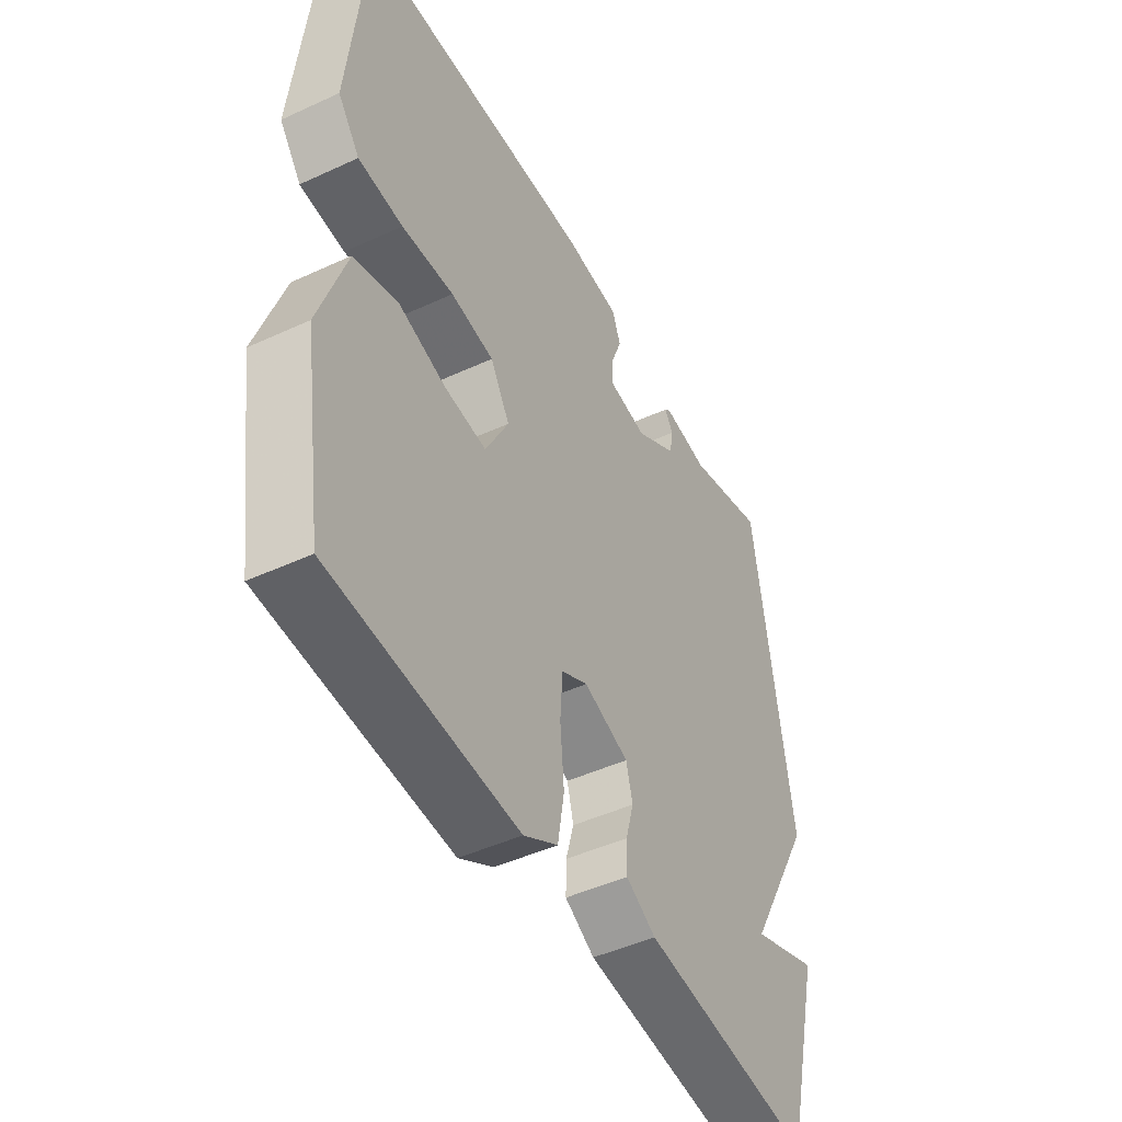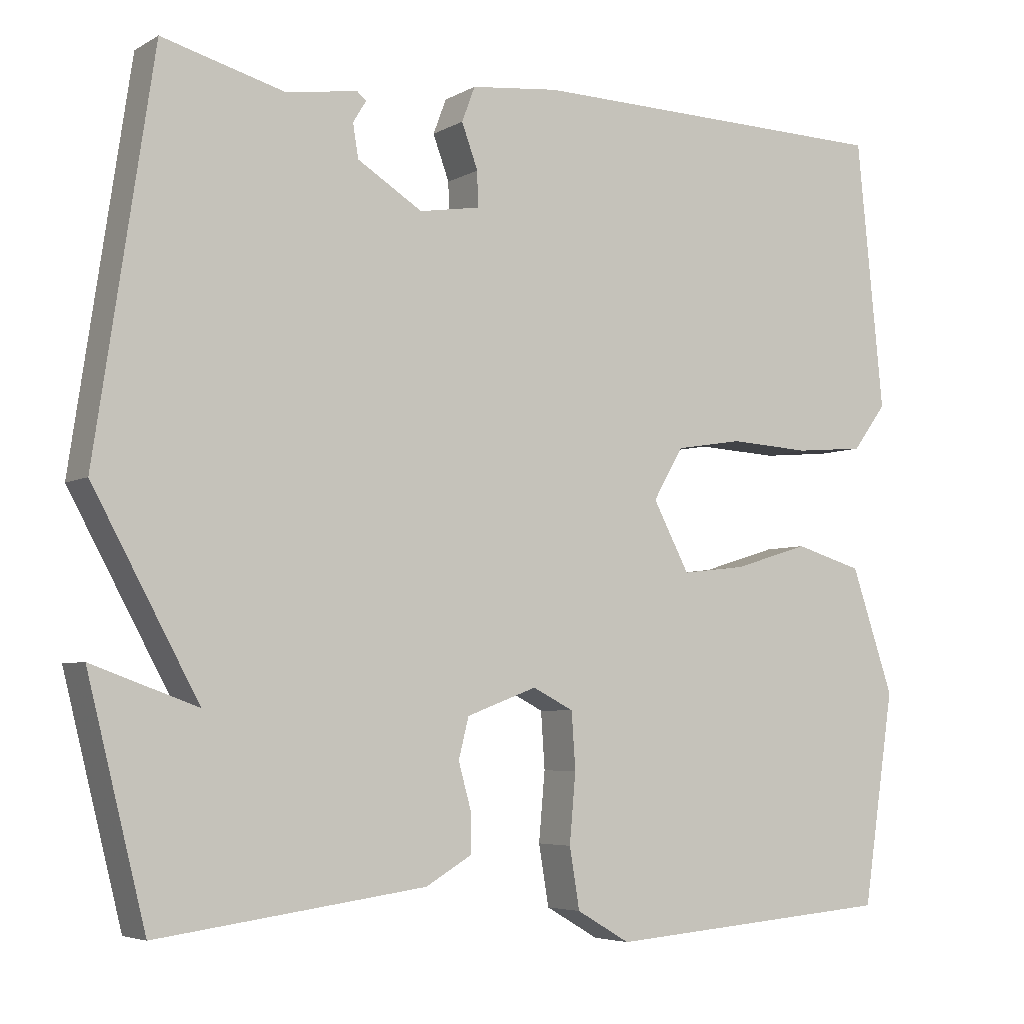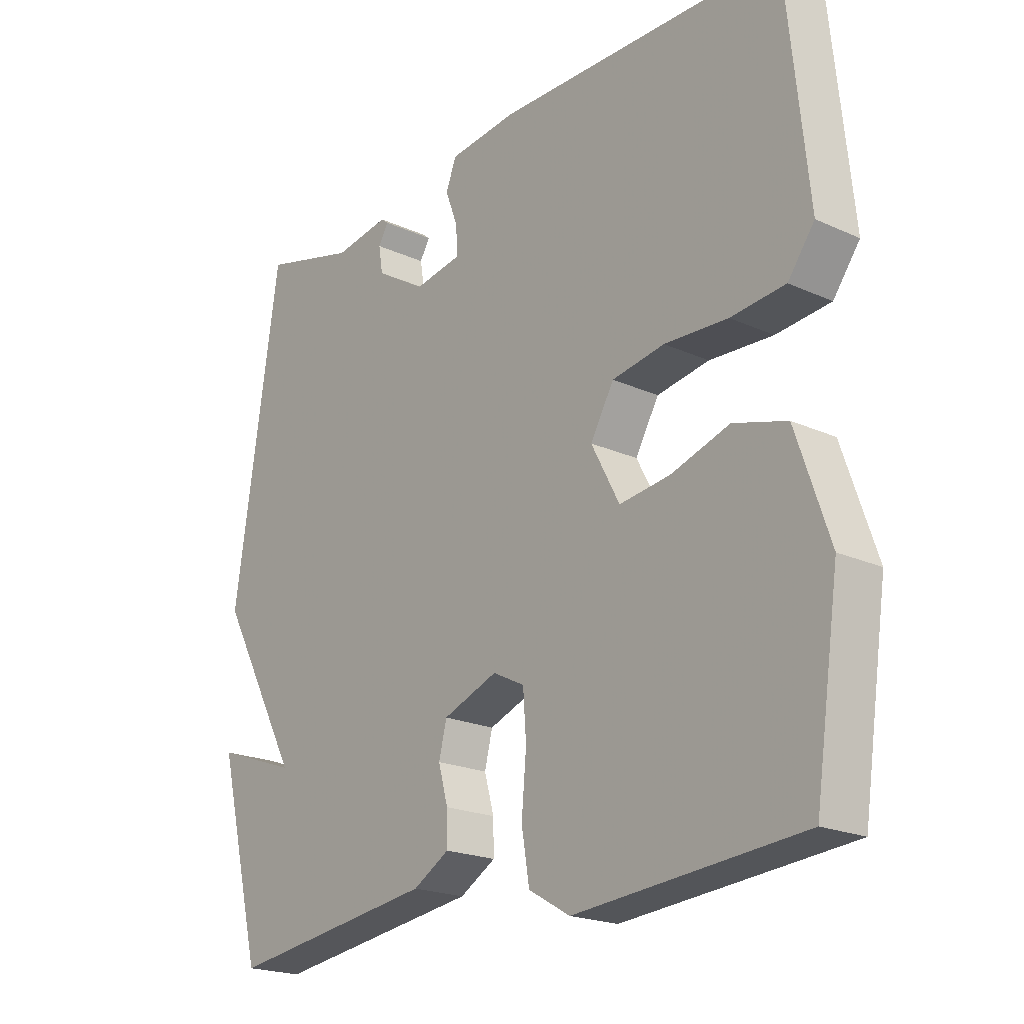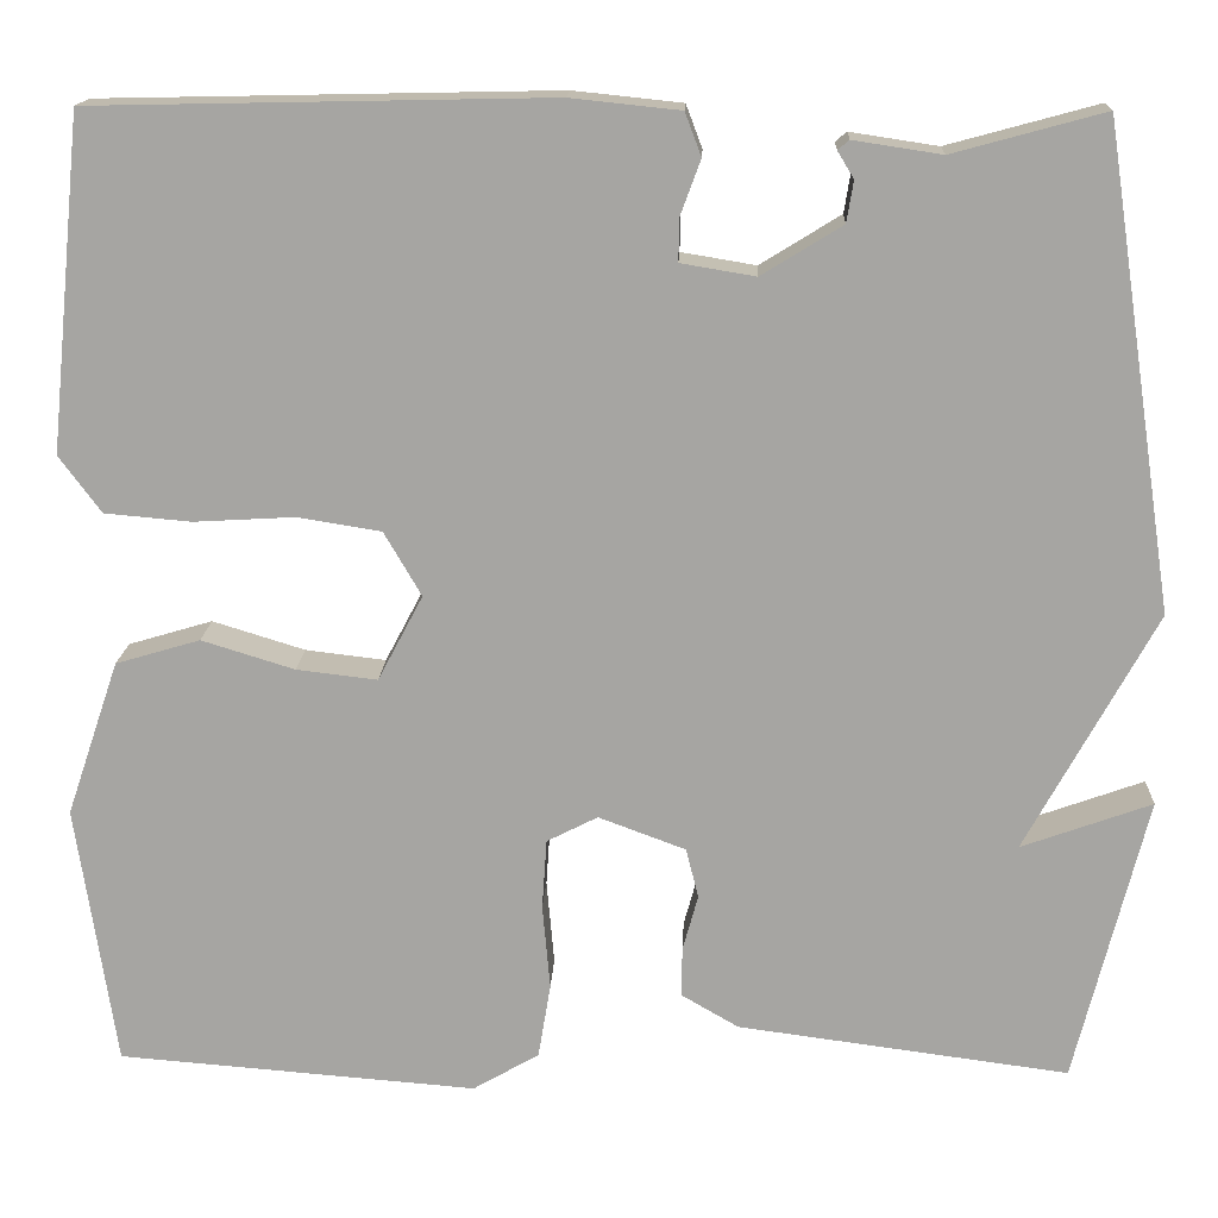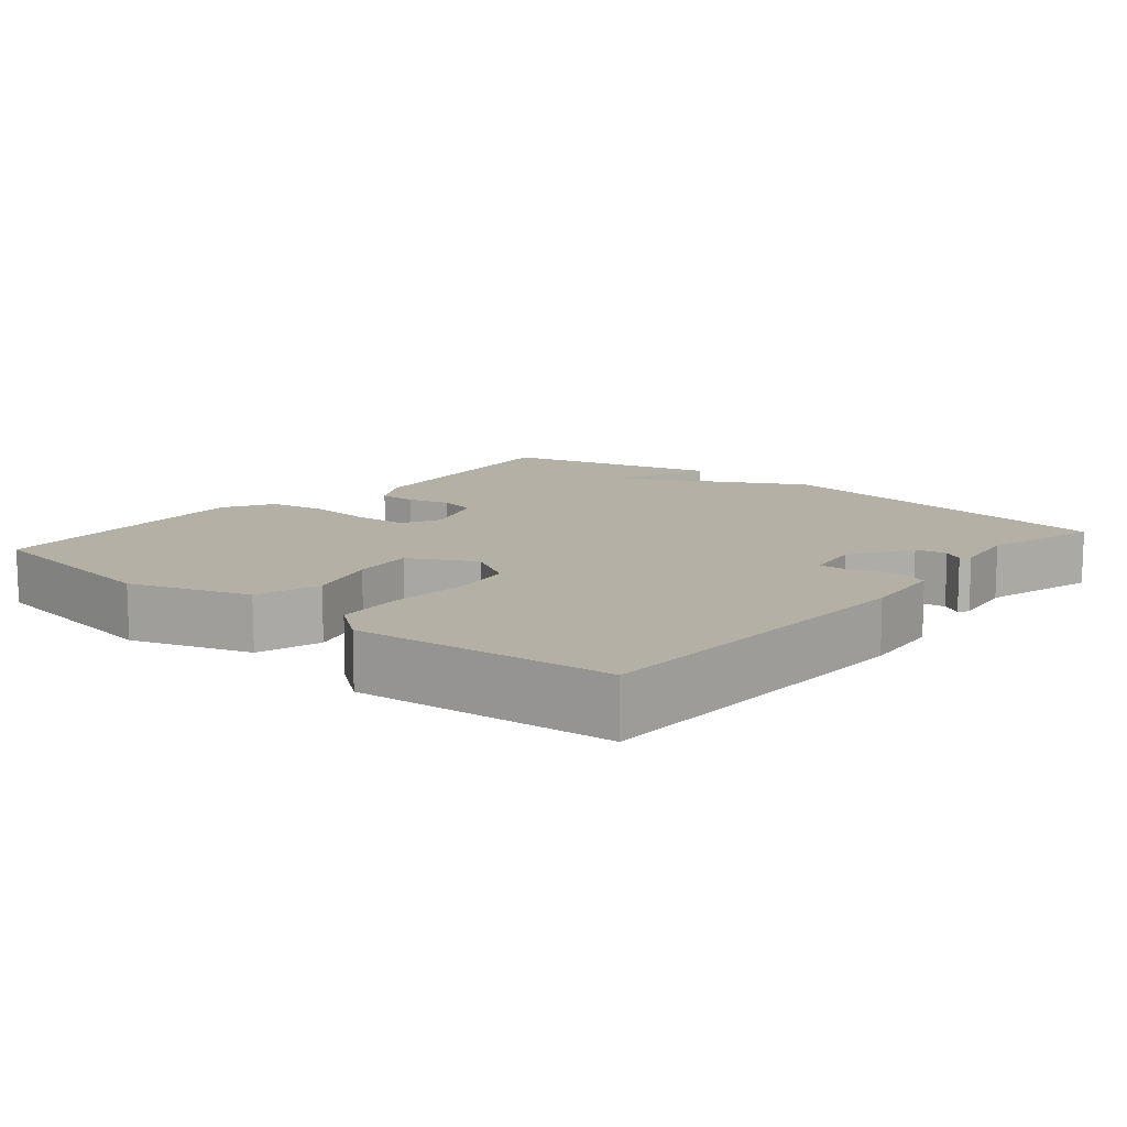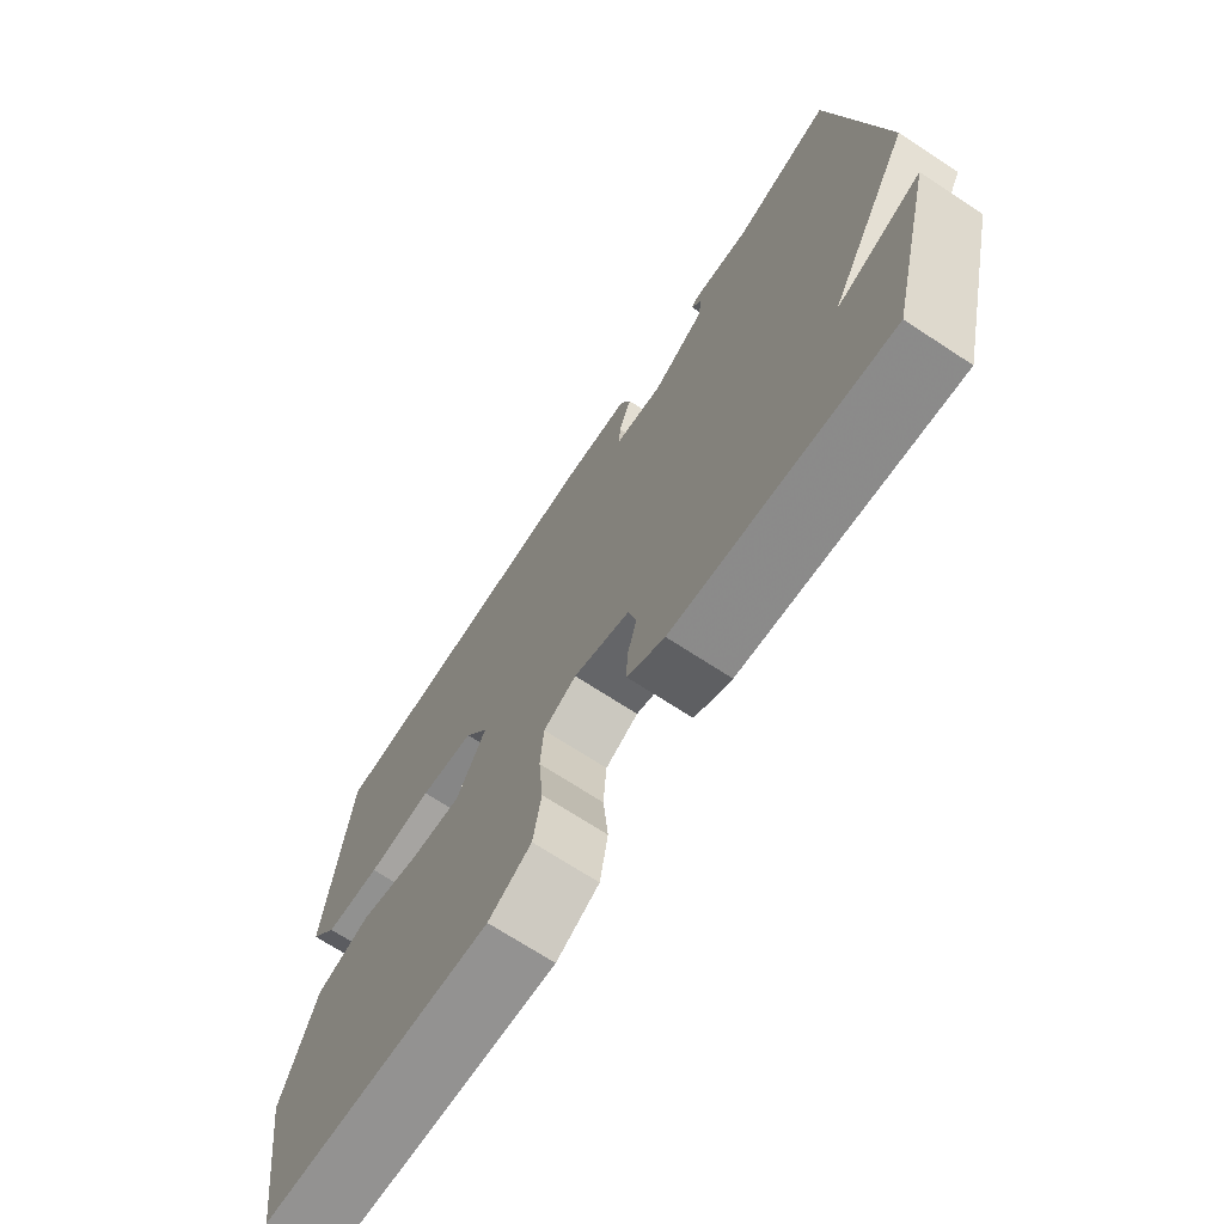
<metadata>
{"format":"obj","ext":"obj","renderer":"f3d","projection":"perspective","resolution":1024,"background":"white","views":[{"elev":-46.5,"azim":-62.2,"up":"+Z"},{"elev":-5.0,"azim":148.8,"up":"+Z"},{"elev":-20.8,"azim":-129.3,"up":"+Z"},{"elev":15.8,"azim":2.4,"up":"+Z"},{"elev":11.7,"azim":-49.9,"up":"+Y"},{"elev":-70.6,"azim":56.8,"up":"+Z"}]}
</metadata>
<code>
v -0.5 0.07 0.5
v -0.023 0.07 0.51
v 0.091 0.07 0.498
v 0.108 0.07 0.453
v 0.087 0.07 0.396
v 0.086 0.07 0.351
v 0.164 0.07 0.338
v 0.248 0.07 0.39
v 0.255 0.07 0.433
v 0.238 0.07 0.461
v 0.25 0.07 0.471
v 0.342 0.07 0.457
v 0.5 0.07 0.5
v 0.575 0.07 0
v 0.439 0.07 -0.249
v 0.575 0.07 -0.2
v 0.5 0.07 -0.5
v 0.154 0.07 -0.454
v 0.094 0.07 -0.419
v 0.095 0.07 -0.367
v 0.111 0.07 -0.309
v 0.098 0.07 -0.257
v 0.007 0.07 -0.223
v -0.046 0.07 -0.25
v -0.051 0.07 -0.323
v -0.043 0.07 -0.412
v -0.056 0.07 -0.49
v -0.125 0.07 -0.53
v -0.5 0.07 -0.5
v -0.541 0.07 -0.226
v -0.486 0.07 -0.064
v -0.398 0.07 -0.038
v -0.301 0.07 -0.068
v -0.217 0.07 -0.078
v -0.17 0.07 0.011
v -0.209 0.07 0.078
v -0.296 0.07 0.092
v -0.401 0.07 0.086
v -0.491 0.07 0.094
v -0.535 0.07 0.153
v -0.5 0 0.5
v -0.023 0 0.51
v 0.091 0 0.498
v 0.108 0 0.453
v 0.087 0 0.396
v 0.086 0 0.351
v 0.164 0 0.338
v 0.248 0 0.39
v 0.255 0 0.433
v 0.238 0 0.461
v 0.25 0 0.471
v 0.342 0 0.457
v 0.5 0 0.5
v 0.575 0 0
v 0.439 0 -0.249
v 0.575 0 -0.2
v 0.5 0 -0.5
v 0.154 0 -0.454
v 0.094 0 -0.419
v 0.095 0 -0.367
v 0.111 0 -0.309
v 0.098 0 -0.257
v 0.007 0 -0.223
v -0.046 0 -0.25
v -0.051 0 -0.323
v -0.043 0 -0.412
v -0.056 0 -0.49
v -0.125 0 -0.53
v -0.5 0 -0.5
v -0.541 0 -0.226
v -0.486 0 -0.064
v -0.398 0 -0.038
v -0.301 0 -0.068
v -0.217 0 -0.078
v -0.17 0 0.011
v -0.209 0 0.078
v -0.296 0 0.092
v -0.401 0 0.086
v -0.491 0 0.094
v -0.535 0 0.153
f 3 4 5
f 2 3 5
f 1 2 5
f 40 1 5
f 39 40 5
f 38 39 5
f 37 38 5
f 36 37 5 6
f 35 36 6 7
f 34 35 7 8
f 31 32 33
f 30 31 33
f 29 30 33
f 28 29 33
f 27 28 33
f 26 27 33
f 25 26 33
f 24 25 33 34
f 23 24 34 8
f 19 20 21
f 18 19 21
f 17 18 21
f 17 21 22
f 15 16 17
f 15 17 22
f 22 23 8
f 15 22 8
f 14 15 8
f 13 14 8
f 12 13 8
f 9 10 11 12
f 8 9 12
f 45 44 43
f 45 43 42
f 45 42 41
f 45 41 80
f 45 80 79
f 45 79 78
f 45 78 77
f 46 45 77 76
f 47 46 76 75
f 48 47 75 74
f 73 72 71
f 73 71 70
f 73 70 69
f 73 69 68
f 73 68 67
f 73 67 66
f 73 66 65
f 74 73 65 64
f 48 74 64 63
f 61 60 59
f 61 59 58
f 61 58 57
f 62 61 57
f 57 56 55
f 62 57 55
f 48 63 62
f 48 62 55
f 48 55 54
f 48 54 53
f 48 53 52
f 52 51 50 49
f 52 49 48
f 1 41 42 2
f 2 42 43 3
f 3 43 44 4
f 4 44 45 5
f 5 45 46 6
f 6 46 47 7
f 7 47 48 8
f 8 48 49 9
f 9 49 50 10
f 10 50 51 11
f 11 51 52 12
f 12 52 53 13
f 13 53 54 14
f 14 54 55 15
f 15 55 56 16
f 16 56 57 17
f 17 57 58 18
f 18 58 59 19
f 19 59 60 20
f 20 60 61 21
f 21 61 62 22
f 22 62 63 23
f 23 63 64 24
f 24 64 65 25
f 25 65 66 26
f 26 66 67 27
f 27 67 68 28
f 28 68 69 29
f 29 69 70 30
f 30 70 71 31
f 31 71 72 32
f 32 72 73 33
f 33 73 74 34
f 34 74 75 35
f 35 75 76 36
f 36 76 77 37
f 37 77 78 38
f 38 78 79 39
f 39 79 80 40
f 40 80 41 1

</code>
